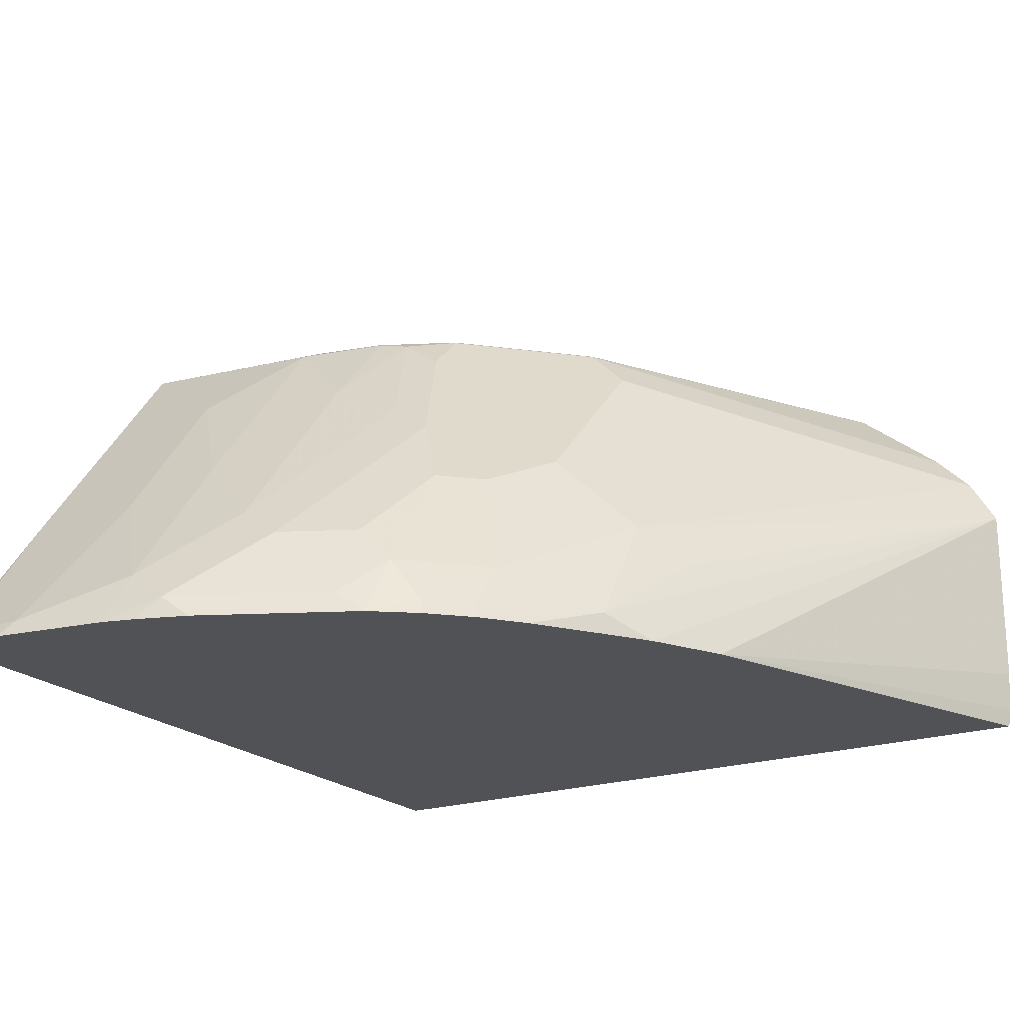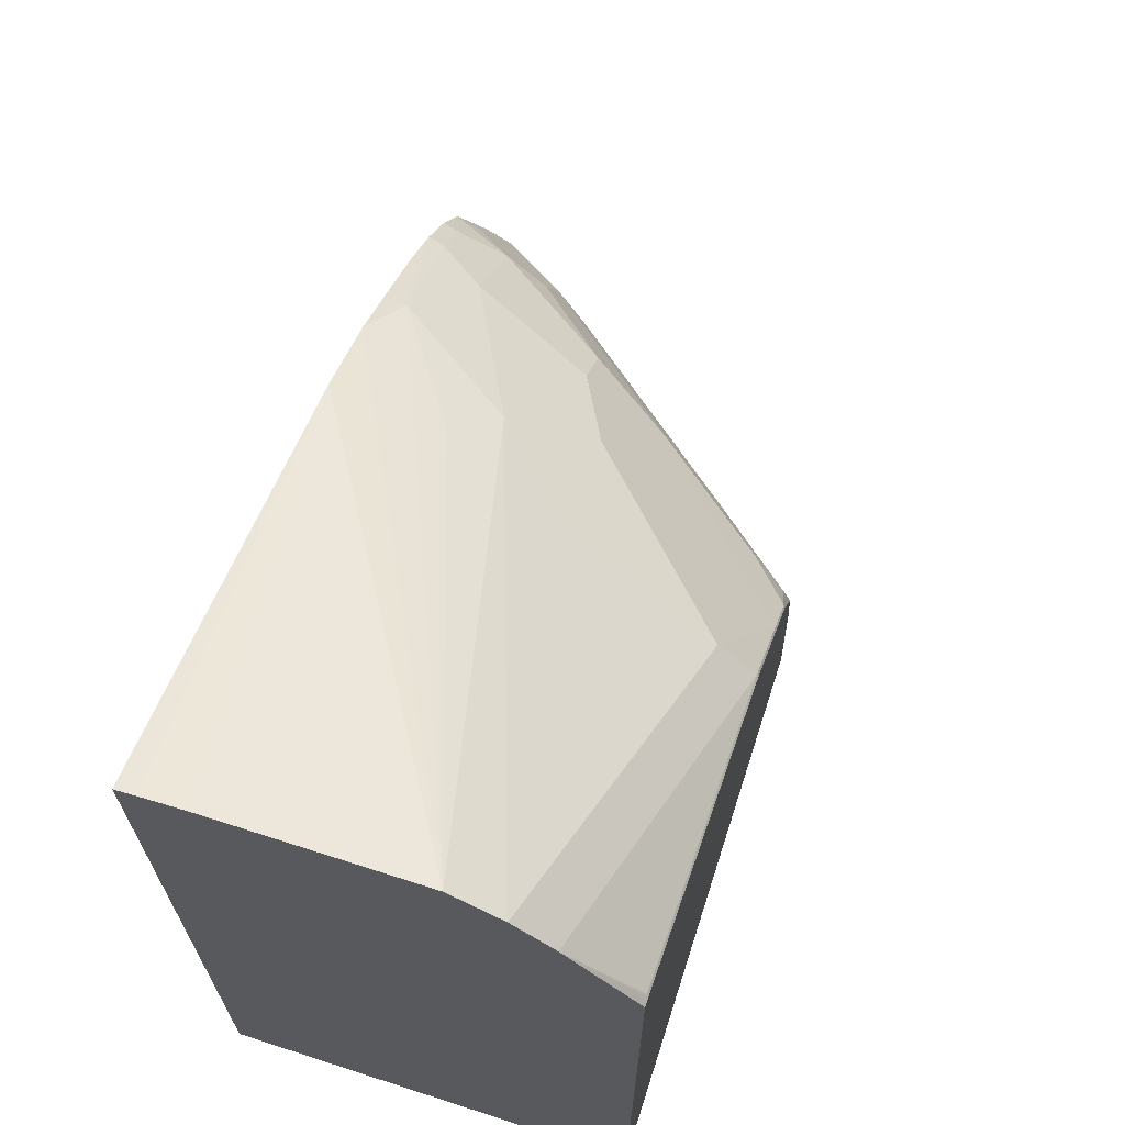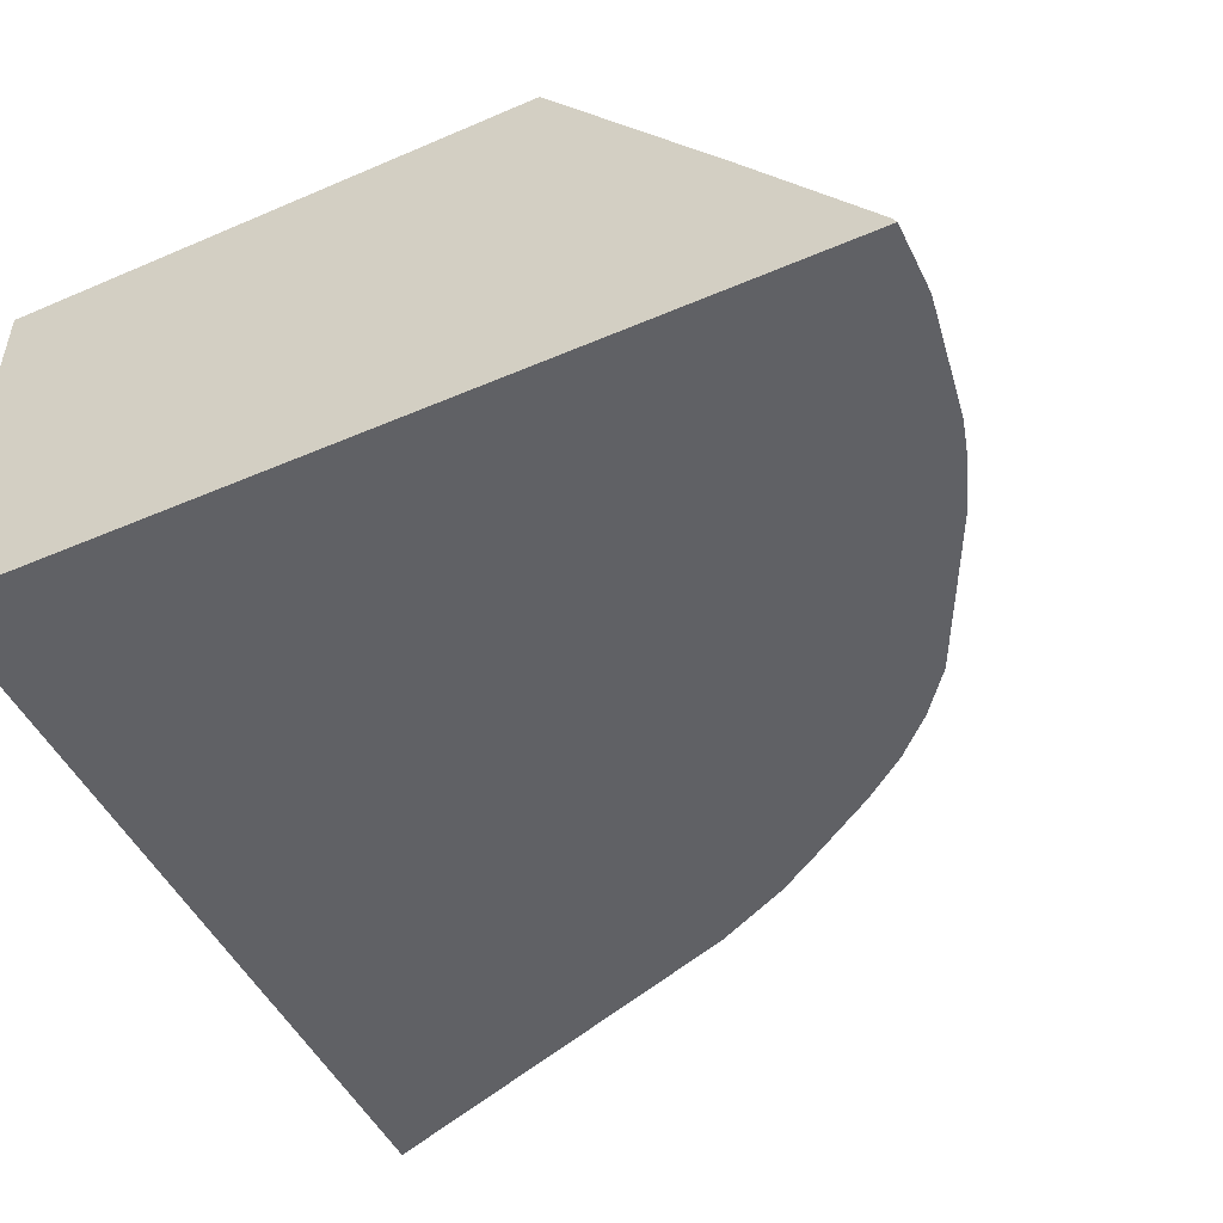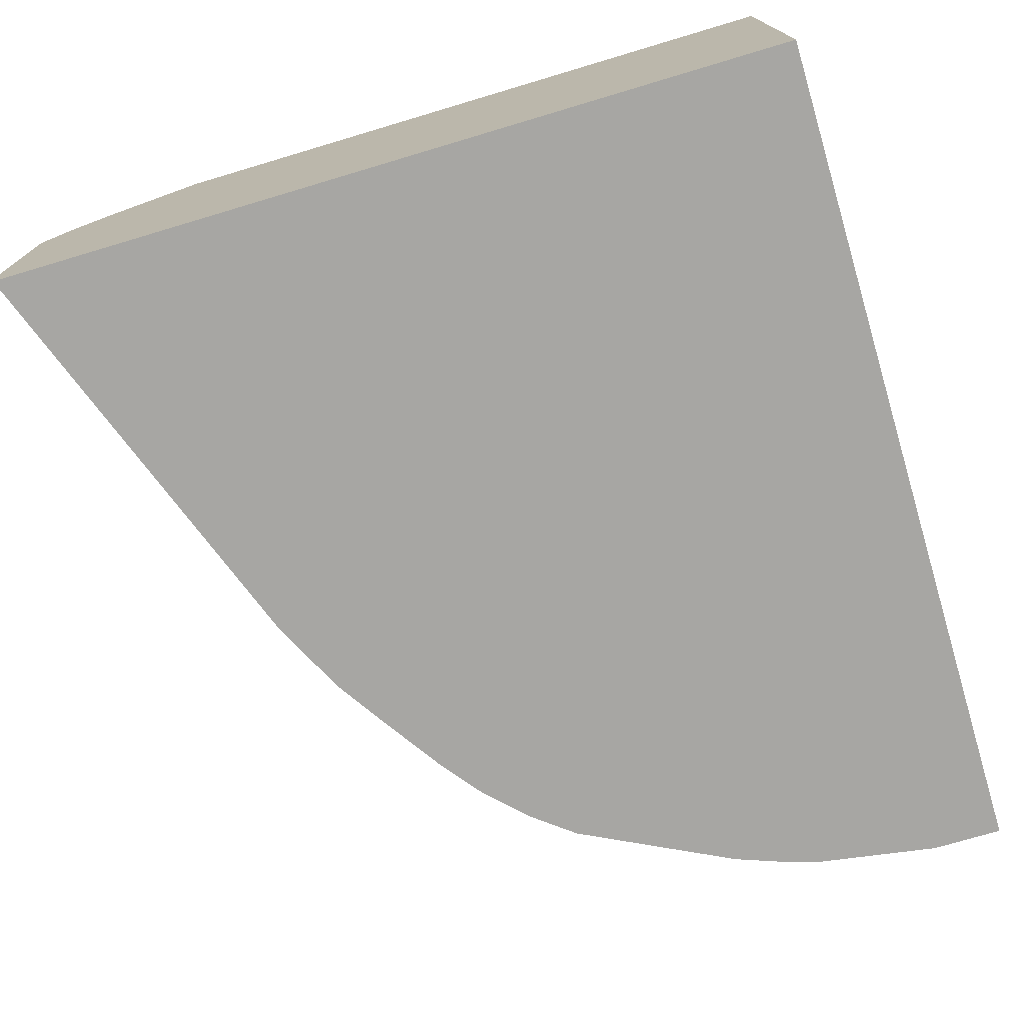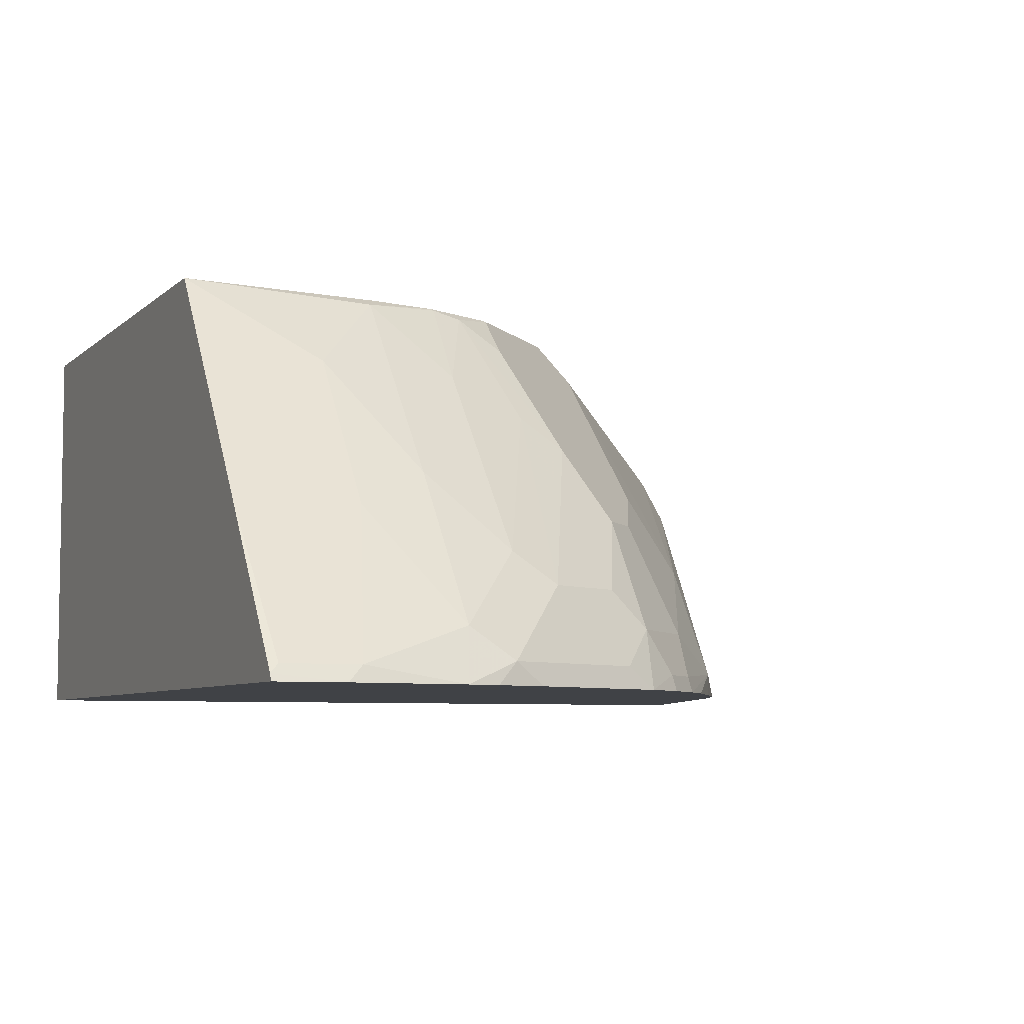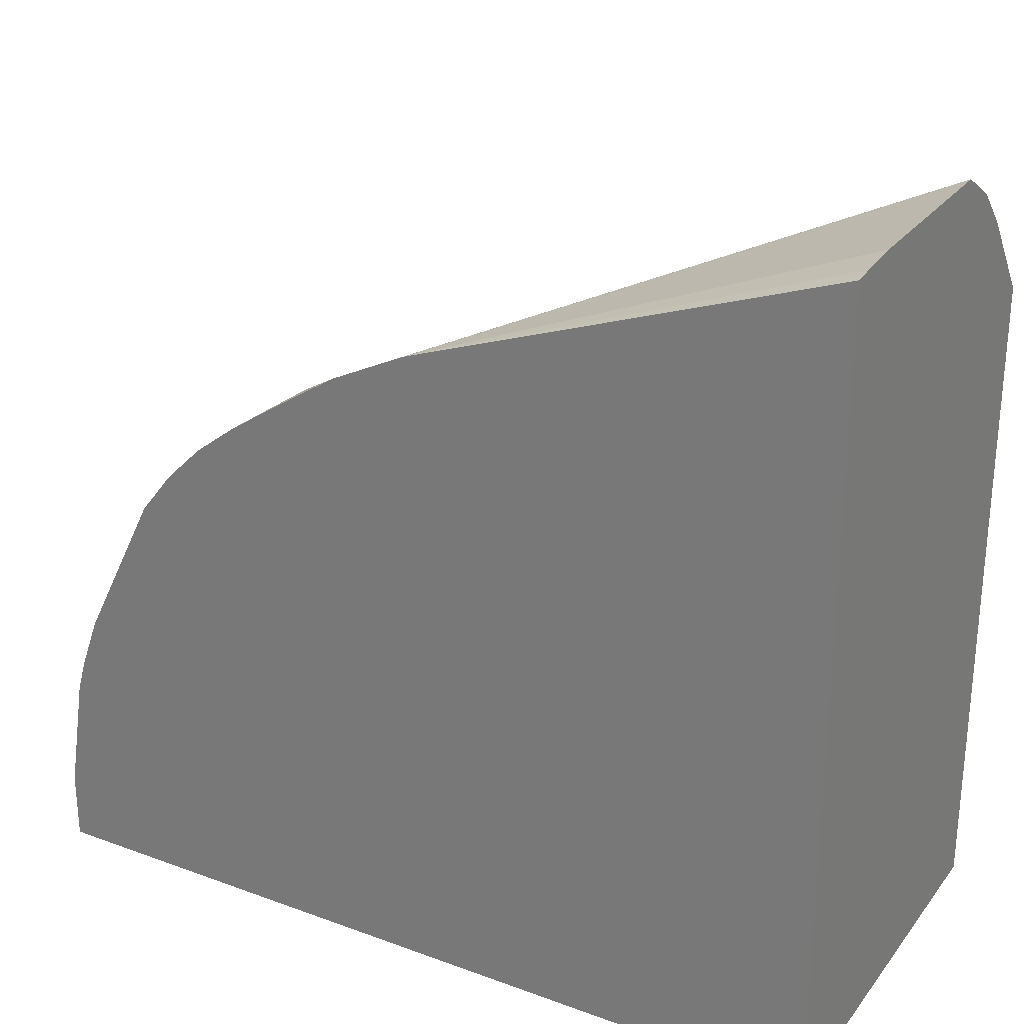
<metadata>
{"format":"obj","ext":"obj","renderer":"f3d","projection":"perspective","resolution":1024,"background":"white","views":[{"elev":-20.8,"azim":121.4,"up":"+Z"},{"elev":67.6,"azim":-72.1,"up":"+Y"},{"elev":-49.0,"azim":25.5,"up":"+Z"},{"elev":-74.1,"azim":-73.4,"up":"+Z"},{"elev":-6.1,"azim":66.3,"up":"+Z"},{"elev":27.4,"azim":-150.6,"up":"+Y"}]}
</metadata>
<code>
v -0.185 0.1291 0.3527
v 0.008578 0.04297 0.2838
v 0.06019 0.02578 0.2494
v 0.0394 0.0394 0.2394
v 0.00505 0.05659 0.2394
v -0.185 0.1291 0.2667
v -0.185 0.1162 0.3742
v 0.02577 0.02578 0.301
v 0.06019 0.008587 0.2838
v 0.09458 -0.008602 0.2666
v 0.1089 -0.01148 0.2465
v 0.1103 -0.01004 0.2394
v 0.09101 0.004984 0.2394
v 0.06019 0.02578 0.2394
v -0.185 0.1269 0.2394
v -0.185 0.1278 0.2479
v -0.185 0.09893 0.3914
v -0.02577 -0.008602 0.4042
v -0.008576 0.02578 0.3354
v 0.04296 -0.008602 0.3354
v -0.008576 -0.008602 0.387
v 0.07738 -0.02583 0.3182
v 0.129 -0.04302 0.2666
v 0.1261 -0.02867 0.2465
v 0.1275 -0.02727 0.2394
v -0.185 -0.239 0.2394
v -0.185 0.0594 0.4222
v -0.1814 0.0594 0.4222
v -0.1806 0.06019 0.4214
v -0.02577 -0.02583 0.4214
v -0.008576 -0.04302 0.4214
v 0.008578 -0.06017 0.4214
v 0.06019 -0.06017 0.3698
v 0.07738 -0.06017 0.3526
v 0.09458 -0.04302 0.3182
v 0.129 -0.06017 0.2838
v 0.1462 -0.06017 0.2494
v 0.1426 -0.04658 0.2394
v -0.185 -0.239 0.4222
v 0.1985 -0.239 0.2394
v -0.02656 -0.02658 0.4222
v 0.02502 -0.07815 0.4222
v 0.02577 -0.0774 0.4214
v 0.04296 -0.0774 0.4042
v 0.04011 -0.09743 0.4185
v 0.07453 -0.08024 0.3669
v 0.1462 -0.09458 0.2838
v 0.1634 -0.1118 0.2666
v 0.1806 -0.129 0.2494
v 0.1598 -0.08096 0.2394
v 0.06308 -0.239 0.4222
v 0.1985 -0.2078 0.2394
v 0.1969 -0.239 0.2426
v 0.04221 -0.1126 0.4222
v 0.04296 -0.1118 0.4214
v 0.07453 -0.1147 0.3841
v 0.1433 -0.1147 0.2981
v 0.1605 -0.1318 0.2809
v 0.1777 -0.149 0.2637
v 0.1899 -0.1541 0.2394
v 0.1856 -0.139 0.2394
v 0.177 -0.1154 0.2394
v 0.1433 -0.239 0.3153
v 0.09172 -0.2179 0.3841
v 0.09172 -0.1835 0.3841
v 0.07453 -0.1663 0.4013
v 0.0573 -0.149 0.4185
v 0.05002 -0.1454 0.4222
v 0.1949 -0.2006 0.2465
v 0.1949 -0.2351 0.2465
v 0.1261 -0.149 0.3325
v 0.1433 -0.1835 0.3153
f 34 46 47
f 34 47 36
f 34 36 35
f 36 47 48
f 36 48 49
f 36 49 37
f 37 49 50
f 42 54 45
f 40 52 53
f 45 56 46
f 42 45 43
f 45 55 56
f 43 45 44
f 45 54 55
f 37 50 38
f 34 45 46
f 27 54 42
f 33 44 34
f 27 39 51
f 46 56 57
f 27 51 68
f 27 68 54
f 27 42 41
f 27 41 28
f 34 44 45
f 28 41 29
f 30 41 42
f 30 42 31
f 31 42 32
f 32 42 43
f 32 43 33
f 33 43 44
f 29 41 30
f 46 57 47
f 64 70 69
f 47 58 48
f 56 67 71
f 56 71 57
f 57 71 58
f 58 71 59
f 59 69 60
f 59 71 65
f 55 67 56
f 59 65 72
f 63 70 64
f 64 69 65
f 65 69 72
f 65 71 66
f 66 71 67
f 26 51 39
f 59 72 69
f 47 57 58
f 54 67 55
f 53 70 63
f 48 58 59
f 48 59 49
f 49 59 60
f 49 60 61
f 49 61 62
f 49 62 50
f 54 68 67
f 51 63 64
f 51 65 66
f 51 66 67
f 51 67 68
f 52 69 53
f 52 60 69
f 53 69 70
f 51 64 65
f 26 63 51
f 1 6 16
f 26 40 53
f 4 40 26
f 4 52 40
f 4 60 52
f 4 61 60
f 4 62 61
f 4 50 62
f 4 38 50
f 4 25 38
f 4 12 25
f 4 13 12
f 4 14 13
f 3 14 4
f 3 13 14
f 3 12 13
f 3 11 12
f 3 10 11
f 3 9 10
f 26 53 63
f 1 2 3
f 1 3 4
f 1 5 6
f 1 16 15
f 1 15 26
f 4 26 15
f 1 26 39
f 1 27 17
f 1 17 7
f 1 7 8
f 1 8 2
f 2 8 3
f 3 8 9
f 1 39 27
f 4 15 5
f 1 4 5
f 5 16 6
f 18 31 32
f 18 32 33
f 18 33 34
f 18 34 21
f 18 21 19
f 20 21 22
f 18 30 31
f 21 34 22
f 22 35 23
f 23 36 37
f 23 37 38
f 24 38 25
f 23 35 36
f 5 15 16
f 22 34 35
f 17 29 30
f 23 38 24
f 17 27 28
f 17 28 29
f 7 18 19
f 7 19 8
f 8 20 9
f 8 19 21
f 8 21 20
f 7 30 18
f 9 22 10
f 12 24 25
f 9 20 22
f 11 24 12
f 7 17 30
f 11 23 24
f 10 23 11
f 10 22 23

</code>
